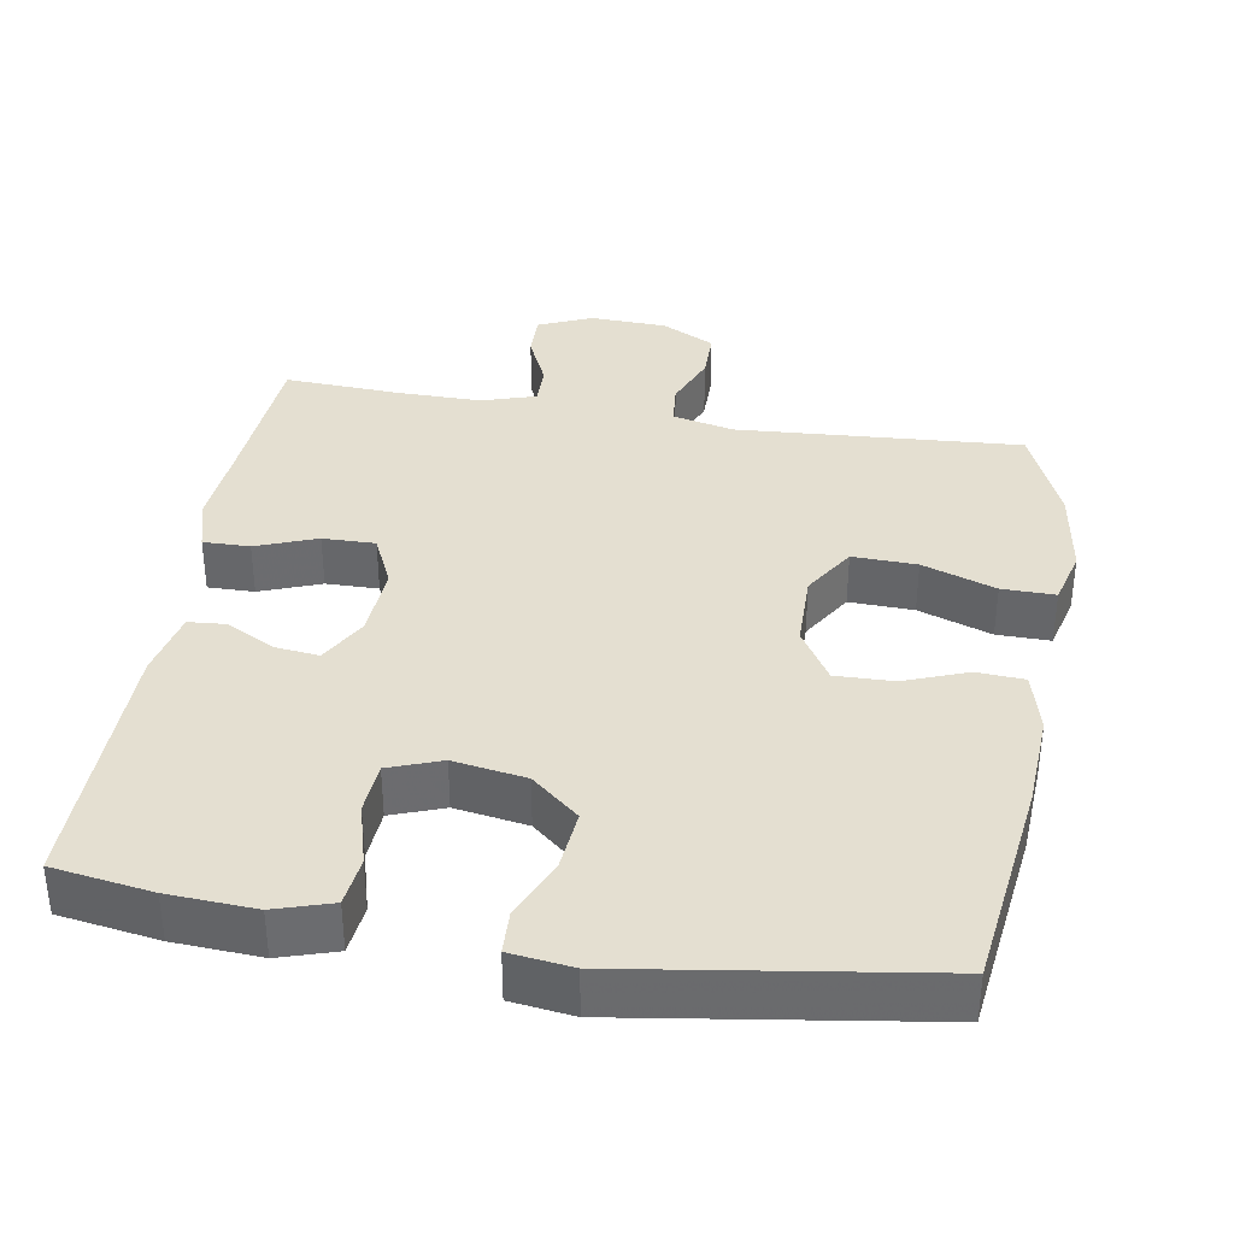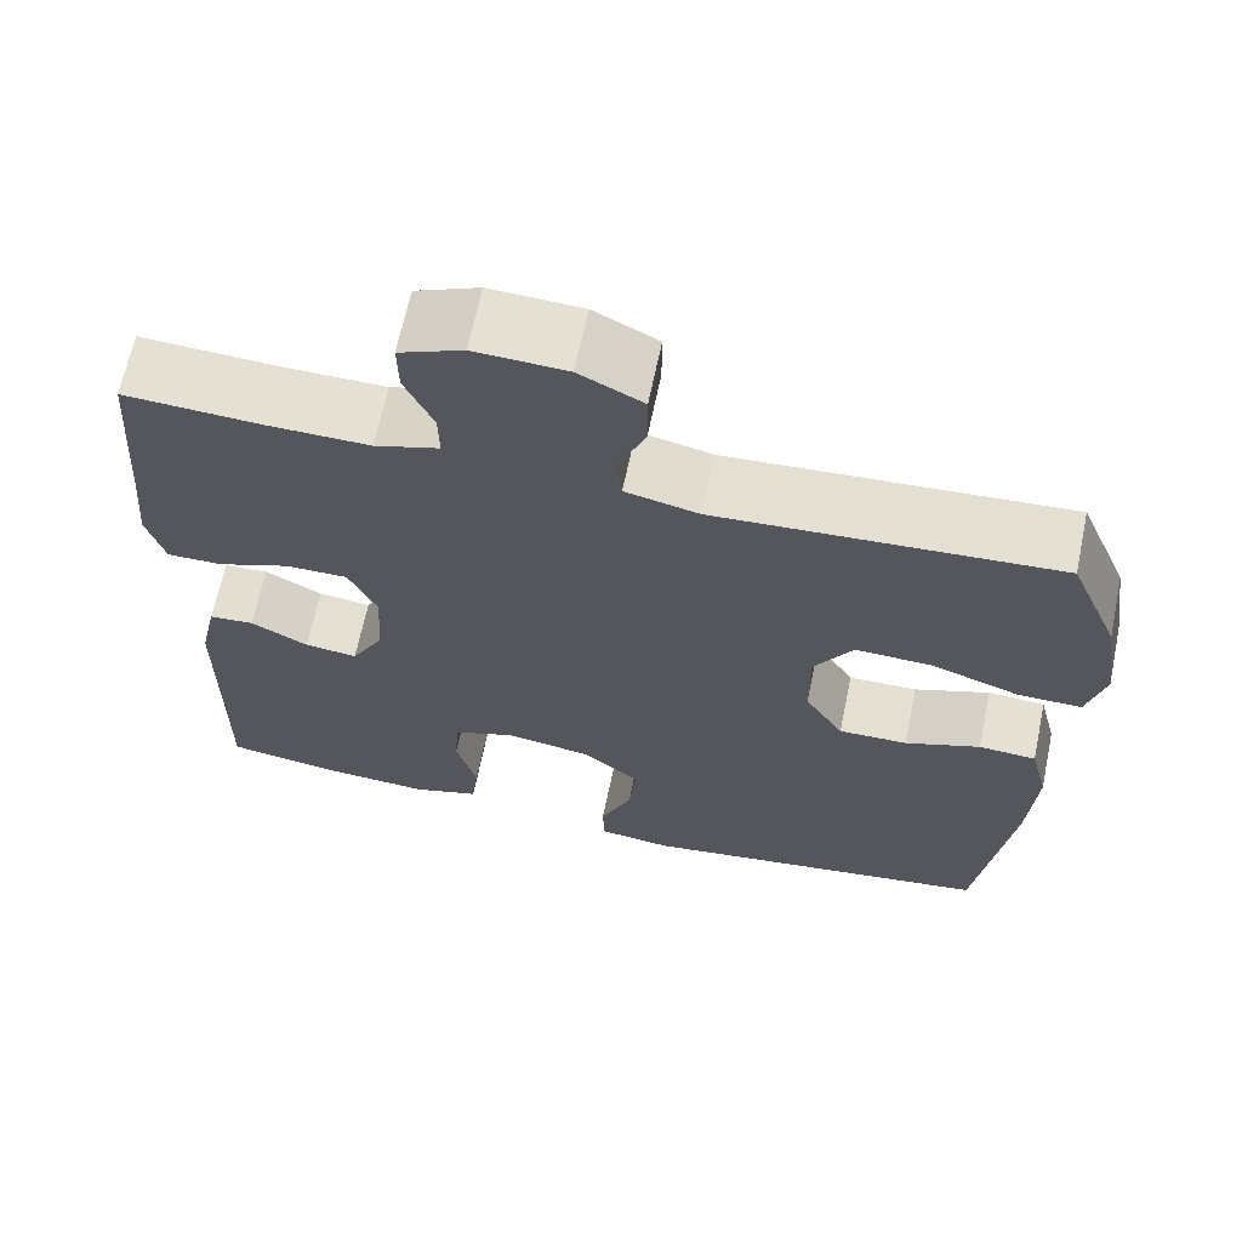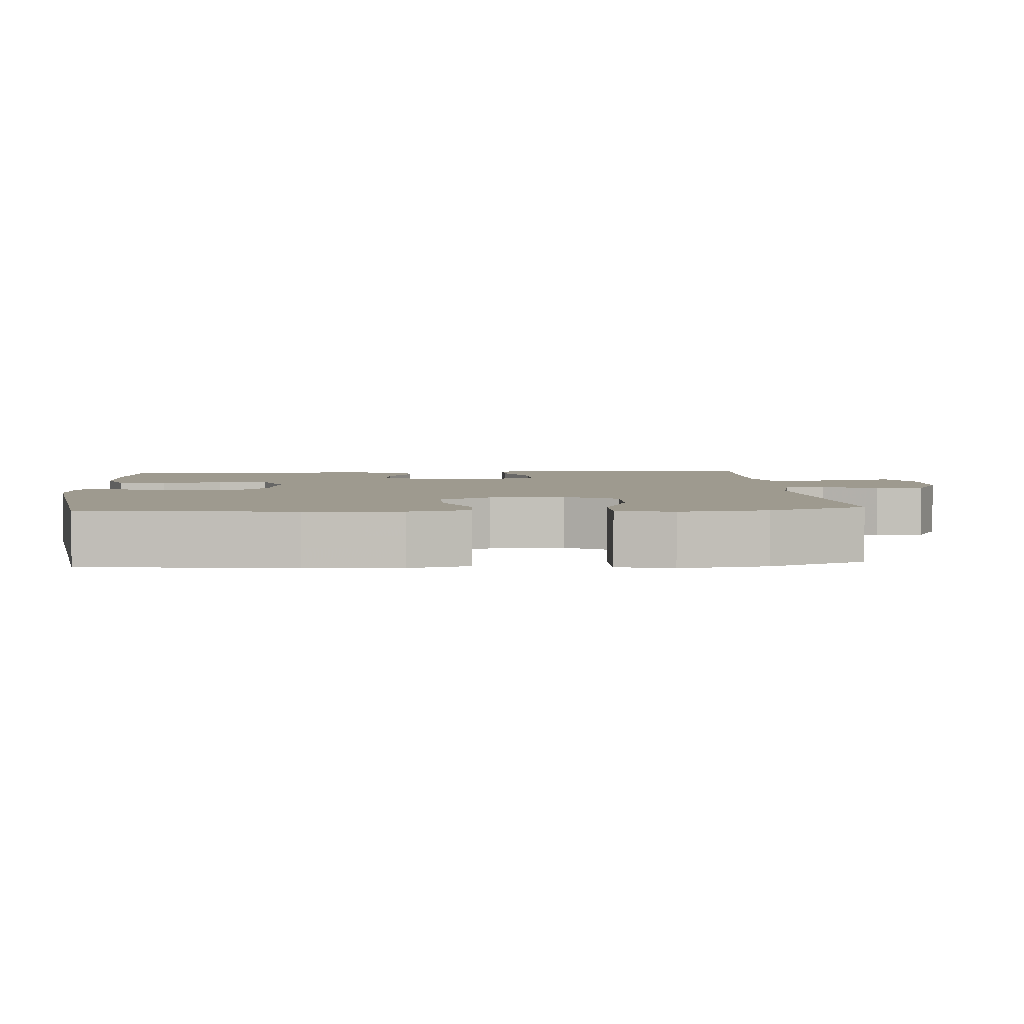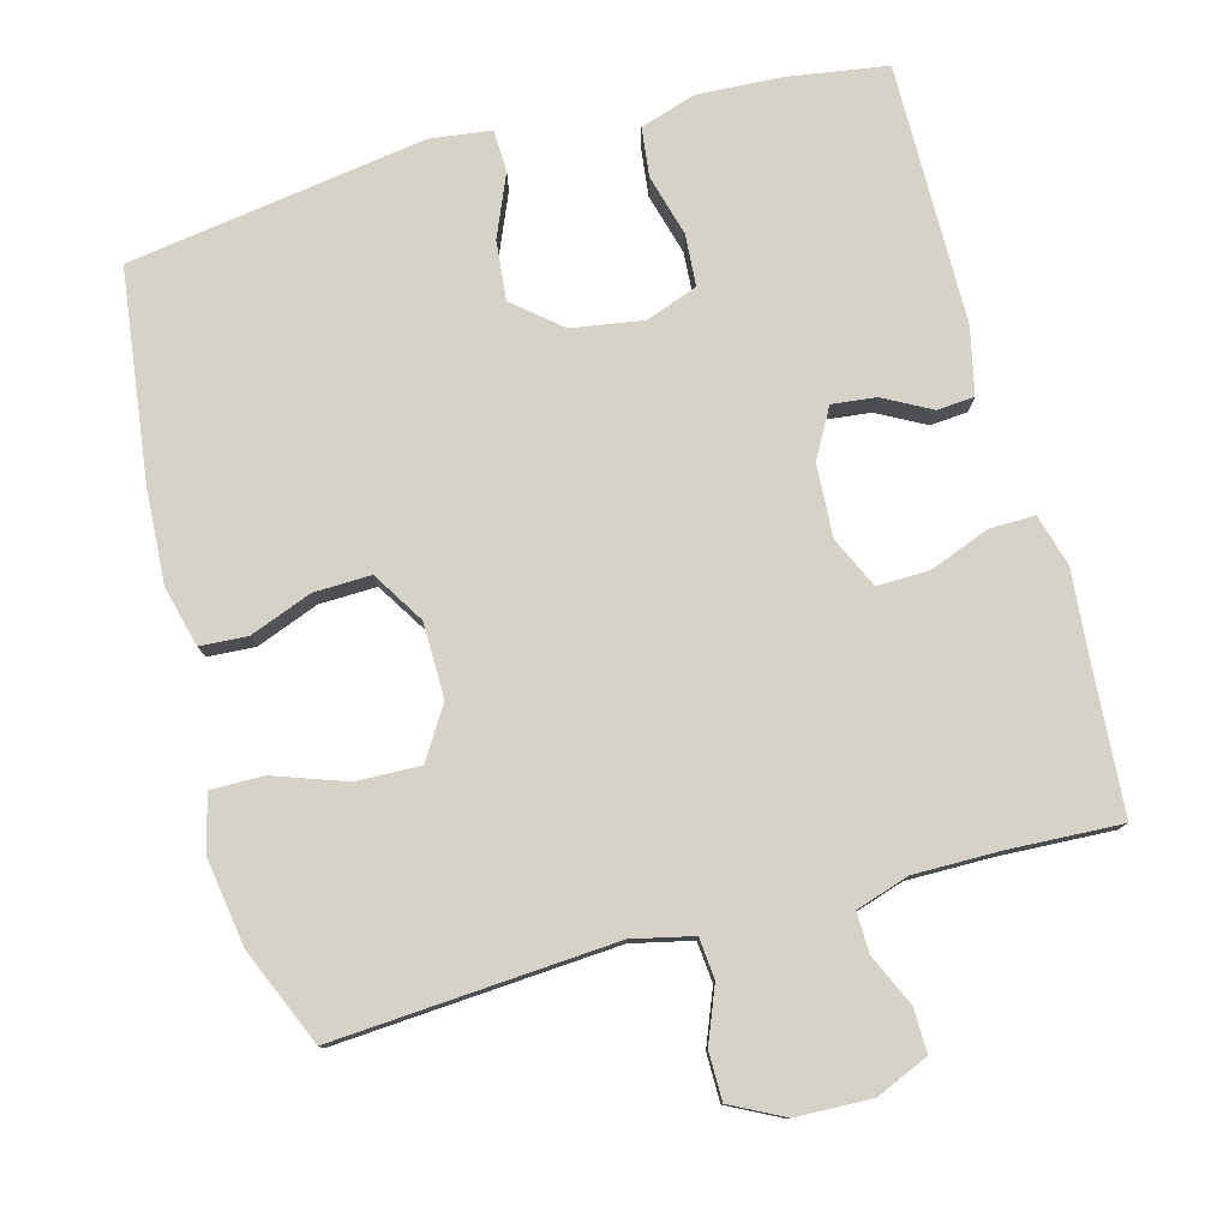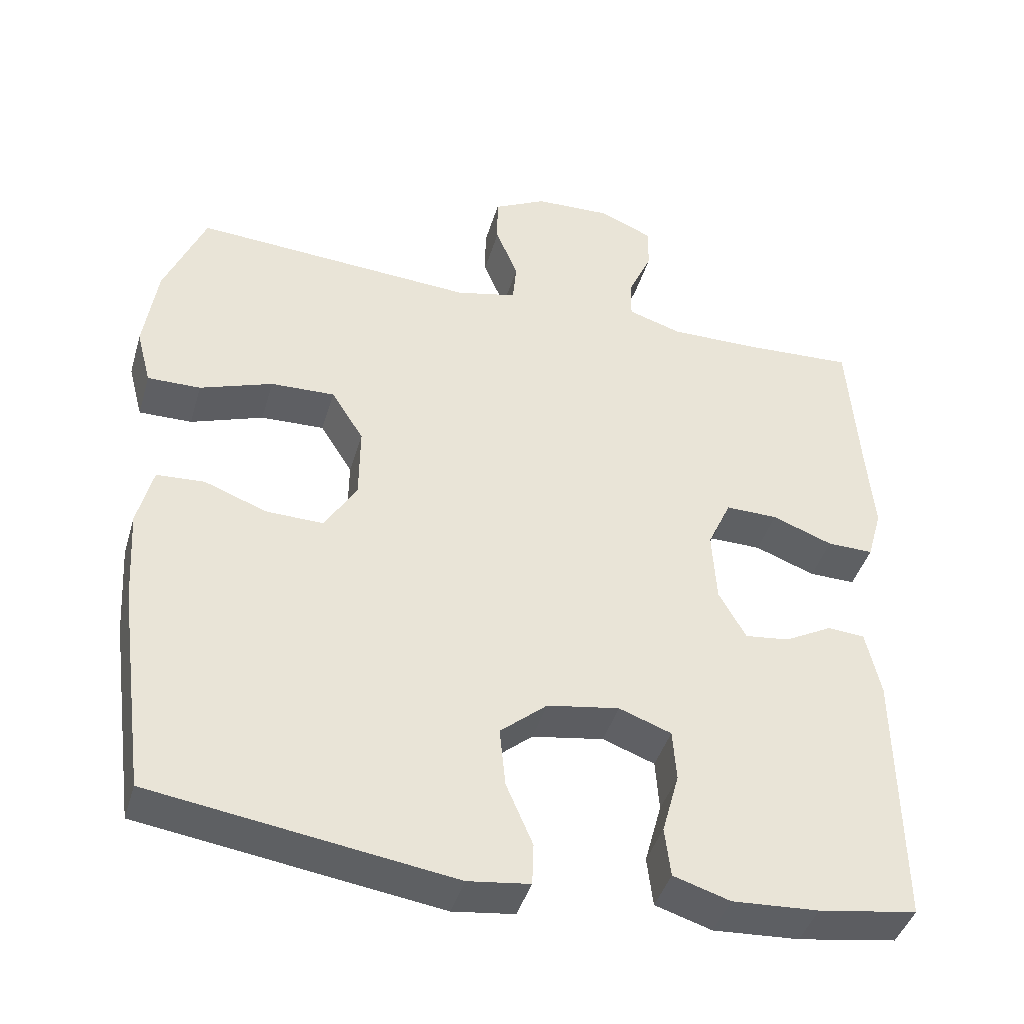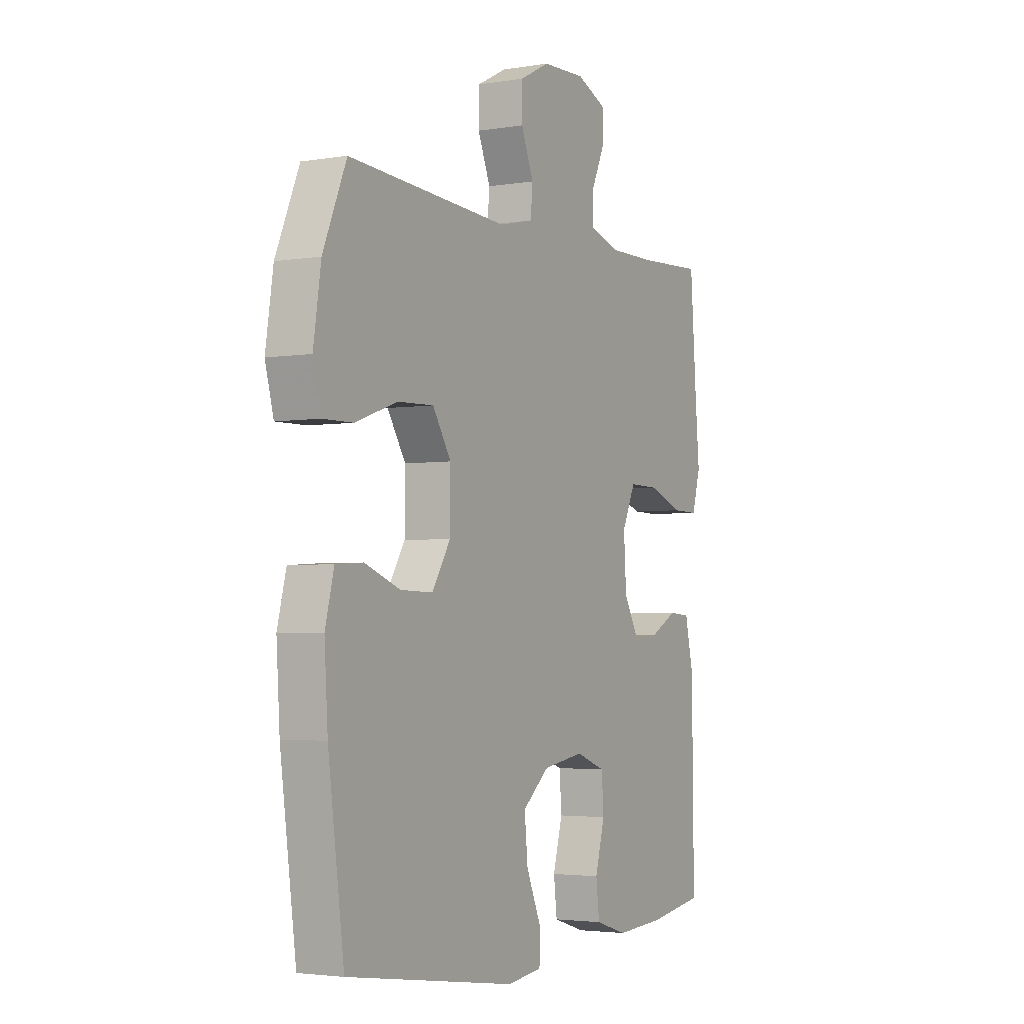
<metadata>
{"format":"obj","ext":"obj","renderer":"f3d","projection":"perspective","resolution":1024,"background":"white","views":[{"elev":36.7,"azim":-170.6,"up":"+Y"},{"elev":66.1,"azim":-168.2,"up":"+Z"},{"elev":3.7,"azim":-94.4,"up":"+Y"},{"elev":78.6,"azim":-15.3,"up":"+Y"},{"elev":-42.1,"azim":-16.0,"up":"+Z"},{"elev":-3.2,"azim":-60.7,"up":"+Z"}]}
</metadata>
<code>
v -0.5 0.07 0.5
v -0.116 0.07 0.475
v -0.033 0.07 0.494
v -0.028 0.07 0.55
v -0.058 0.07 0.624
v -0.058 0.07 0.69
v 0.014 0.07 0.727
v 0.118 0.07 0.731
v 0.19 0.07 0.7
v 0.189 0.07 0.64
v 0.157 0.07 0.569
v 0.156 0.07 0.514
v 0.229 0.07 0.491
v 0.345 0.07 0.492
v 0.5 0.07 0.5
v 0.515 0.07 0.294
v 0.525 0.07 0.18
v 0.505 0.07 0.109
v 0.442 0.07 0.11
v 0.36 0.07 0.141
v 0.289 0.07 0.142
v 0.257 0.07 0.072
v 0.263 0.07 -0.027
v 0.3 0.07 -0.093
v 0.36 0.07 -0.086
v 0.425 0.07 -0.051
v 0.476 0.07 -0.055
v 0.496 0.07 -0.145
v 0.5 0.07 -0.5
v 0.366 0.07 -0.521
v 0.249 0.07 -0.528
v 0.172 0.07 -0.504
v 0.164 0.07 -0.437
v 0.187 0.07 -0.353
v 0.182 0.07 -0.283
v 0.111 0.07 -0.257
v 0.013 0.07 -0.273
v -0.051 0.07 -0.327
v -0.043 0.07 -0.408
v -0.007 0.07 -0.492
v -0.009 0.07 -0.549
v -0.093 0.07 -0.56
v -0.5 0.07 -0.5
v -0.538 0.07 -0.215
v -0.546 0.07 -0.086
v -0.525 0.07 -0.003
v -0.46 0.07 0.001
v -0.375 0.07 -0.031
v -0.297 0.07 -0.033
v -0.253 0.07 0.038
v -0.252 0.07 0.14
v -0.296 0.07 0.21
v -0.383 0.07 0.207
v -0.482 0.07 0.172
v -0.554 0.07 0.171
v -0.574 0.07 0.247
v -0.556 0.07 0.367
v -0.5 0 0.5
v -0.116 0 0.475
v -0.033 0 0.494
v -0.028 0 0.55
v -0.058 0 0.624
v -0.058 0 0.69
v 0.014 0 0.727
v 0.118 0 0.731
v 0.19 0 0.7
v 0.189 0 0.64
v 0.157 0 0.569
v 0.156 0 0.514
v 0.229 0 0.491
v 0.345 0 0.492
v 0.5 0 0.5
v 0.515 0 0.294
v 0.525 0 0.18
v 0.505 0 0.109
v 0.442 0 0.11
v 0.36 0 0.141
v 0.289 0 0.142
v 0.257 0 0.072
v 0.263 0 -0.027
v 0.3 0 -0.093
v 0.36 0 -0.086
v 0.425 0 -0.051
v 0.476 0 -0.055
v 0.496 0 -0.145
v 0.5 0 -0.5
v 0.366 0 -0.521
v 0.249 0 -0.528
v 0.172 0 -0.504
v 0.164 0 -0.437
v 0.187 0 -0.353
v 0.182 0 -0.283
v 0.111 0 -0.257
v 0.013 0 -0.273
v -0.051 0 -0.327
v -0.043 0 -0.408
v -0.007 0 -0.492
v -0.009 0 -0.549
v -0.093 0 -0.56
v -0.5 0 -0.5
v -0.538 0 -0.215
v -0.546 0 -0.086
v -0.525 0 -0.003
v -0.46 0 0.001
v -0.375 0 -0.031
v -0.297 0 -0.033
v -0.253 0 0.038
v -0.252 0 0.14
v -0.296 0 0.21
v -0.383 0 0.207
v -0.482 0 0.172
v -0.554 0 0.171
v -0.574 0 0.247
v -0.556 0 0.367
f 57 1 2
f 56 57 2
f 55 56 2
f 54 55 2
f 53 54 2
f 52 53 2 3
f 51 52 3
f 50 51 3
f 46 47 48
f 45 46 48
f 44 45 48
f 43 44 48
f 42 43 48
f 41 42 48
f 40 41 48
f 39 40 48
f 38 39 48 49
f 37 38 49 50
f 32 33 34
f 31 32 34
f 30 31 34
f 29 30 34
f 28 29 34
f 27 28 34
f 26 27 34
f 25 26 34
f 24 25 34 35
f 23 24 35 36
f 18 19 20
f 17 18 20
f 16 17 20
f 16 20 21
f 15 16 21
f 14 15 21
f 13 14 21 22
f 9 10 11
f 8 9 11
f 7 8 11
f 6 7 11
f 5 6 11
f 4 5 11
f 3 4 11 12
f 36 37 50
f 23 36 50
f 22 23 50
f 13 22 50
f 12 13 50
f 3 12 50
f 59 58 114
f 59 114 113
f 59 113 112
f 59 112 111
f 59 111 110
f 60 59 110 109
f 60 109 108
f 60 108 107
f 105 104 103
f 105 103 102
f 105 102 101
f 105 101 100
f 105 100 99
f 105 99 98
f 105 98 97
f 105 97 96
f 106 105 96 95
f 107 106 95 94
f 91 90 89
f 91 89 88
f 91 88 87
f 91 87 86
f 91 86 85
f 91 85 84
f 91 84 83
f 91 83 82
f 92 91 82 81
f 93 92 81 80
f 77 76 75
f 77 75 74
f 77 74 73
f 78 77 73
f 78 73 72
f 78 72 71
f 79 78 71 70
f 68 67 66
f 68 66 65
f 68 65 64
f 68 64 63
f 68 63 62
f 68 62 61
f 69 68 61 60
f 107 94 93
f 107 93 80
f 107 80 79
f 107 79 70
f 107 70 69
f 107 69 60
f 1 58 59 2
f 2 59 60 3
f 3 60 61 4
f 4 61 62 5
f 5 62 63 6
f 6 63 64 7
f 7 64 65 8
f 8 65 66 9
f 9 66 67 10
f 10 67 68 11
f 11 68 69 12
f 12 69 70 13
f 13 70 71 14
f 14 71 72 15
f 15 72 73 16
f 16 73 74 17
f 17 74 75 18
f 18 75 76 19
f 19 76 77 20
f 20 77 78 21
f 21 78 79 22
f 22 79 80 23
f 23 80 81 24
f 24 81 82 25
f 25 82 83 26
f 26 83 84 27
f 27 84 85 28
f 28 85 86 29
f 29 86 87 30
f 30 87 88 31
f 31 88 89 32
f 32 89 90 33
f 33 90 91 34
f 34 91 92 35
f 35 92 93 36
f 36 93 94 37
f 37 94 95 38
f 38 95 96 39
f 39 96 97 40
f 40 97 98 41
f 41 98 99 42
f 42 99 100 43
f 43 100 101 44
f 44 101 102 45
f 45 102 103 46
f 46 103 104 47
f 47 104 105 48
f 48 105 106 49
f 49 106 107 50
f 50 107 108 51
f 51 108 109 52
f 52 109 110 53
f 53 110 111 54
f 54 111 112 55
f 55 112 113 56
f 56 113 114 57
f 57 114 58 1

</code>
